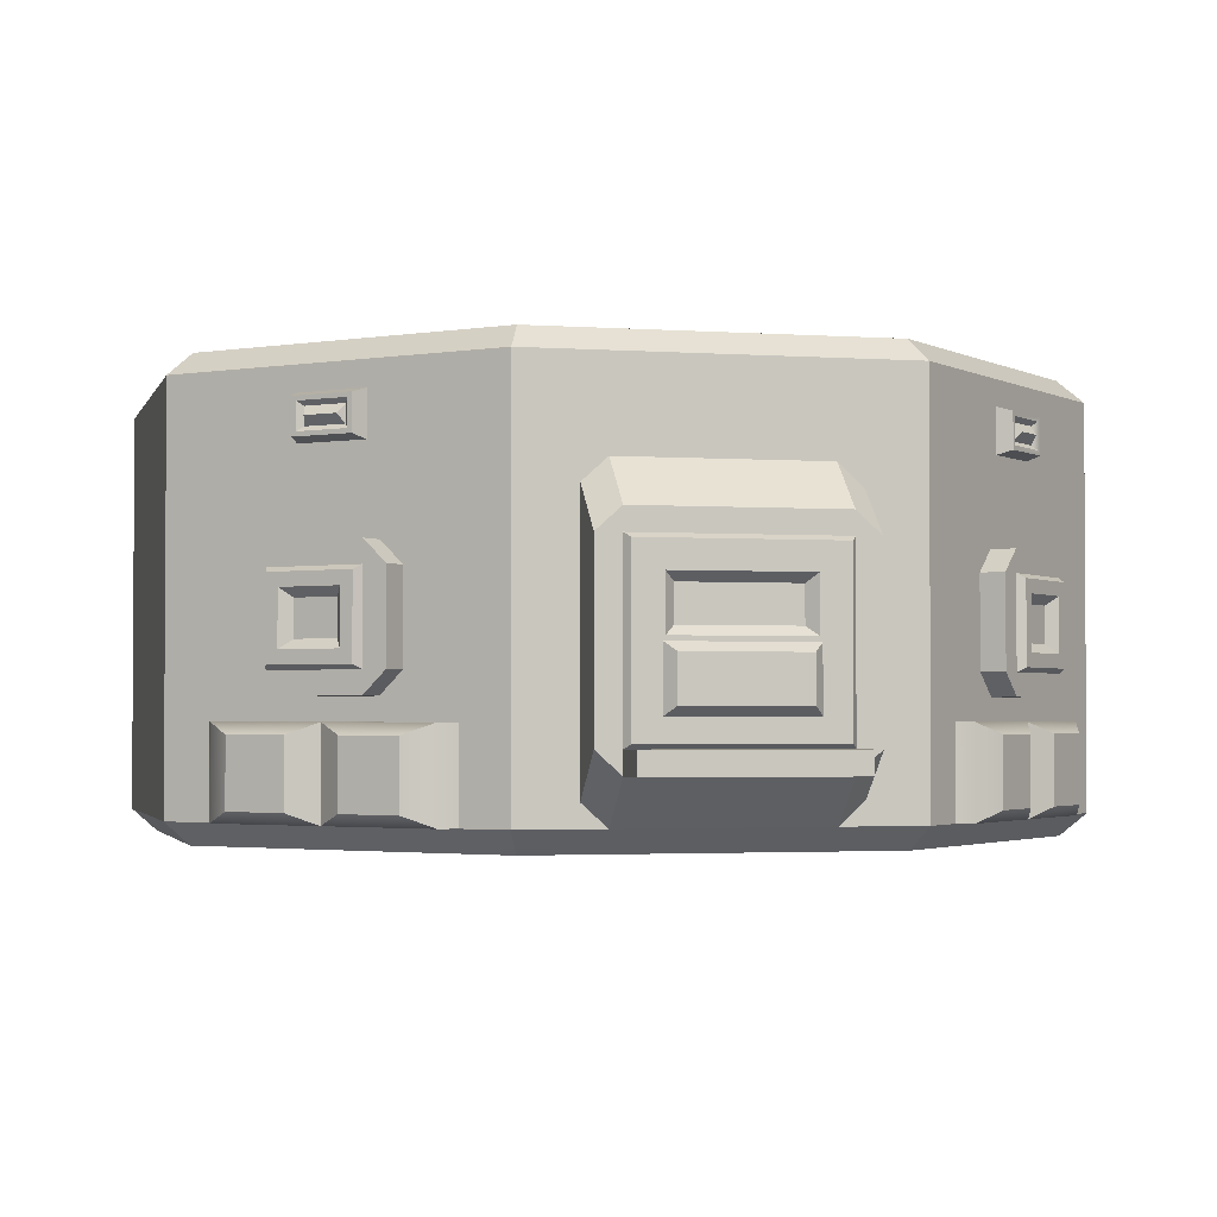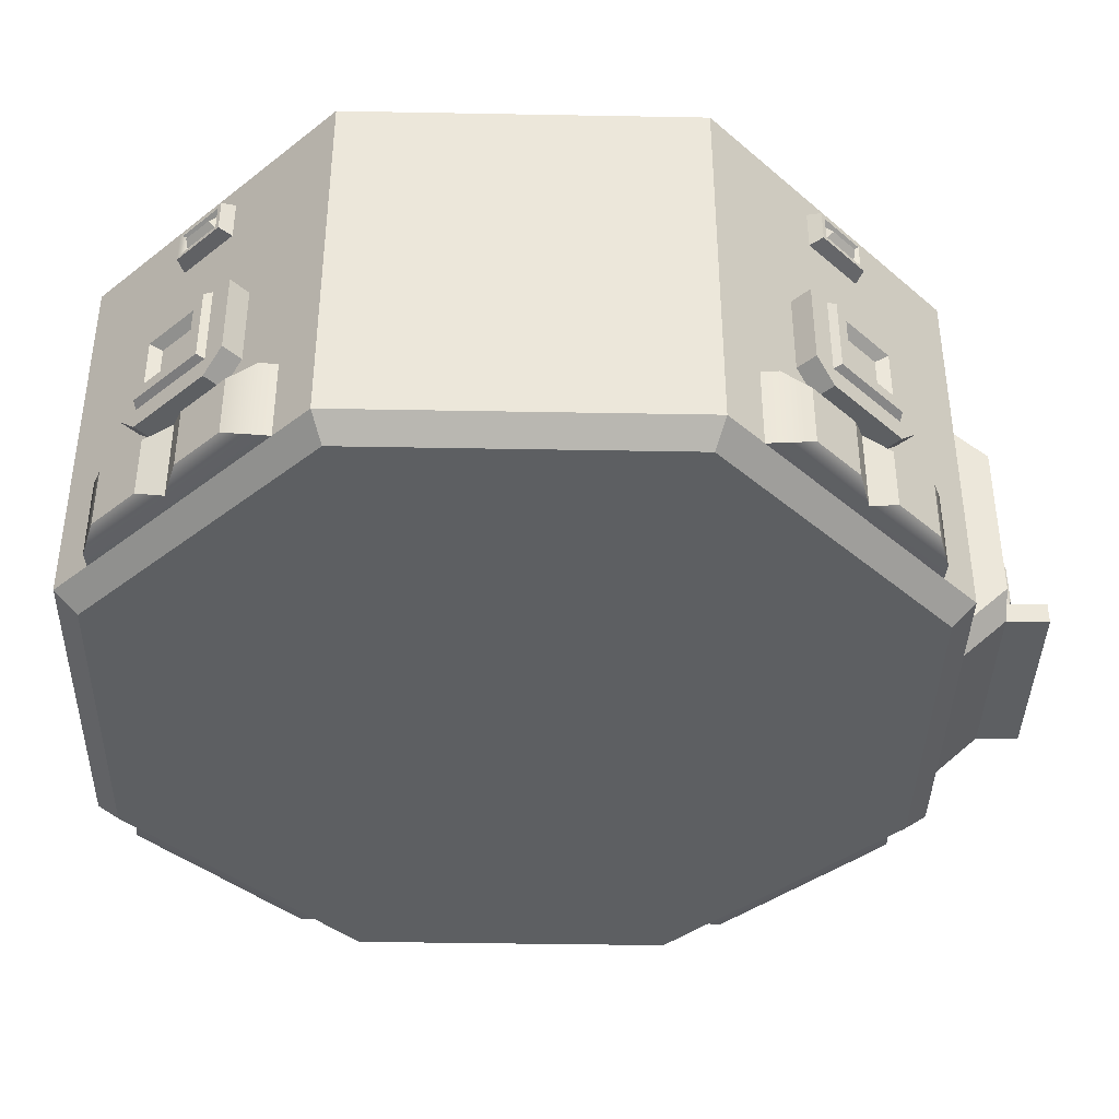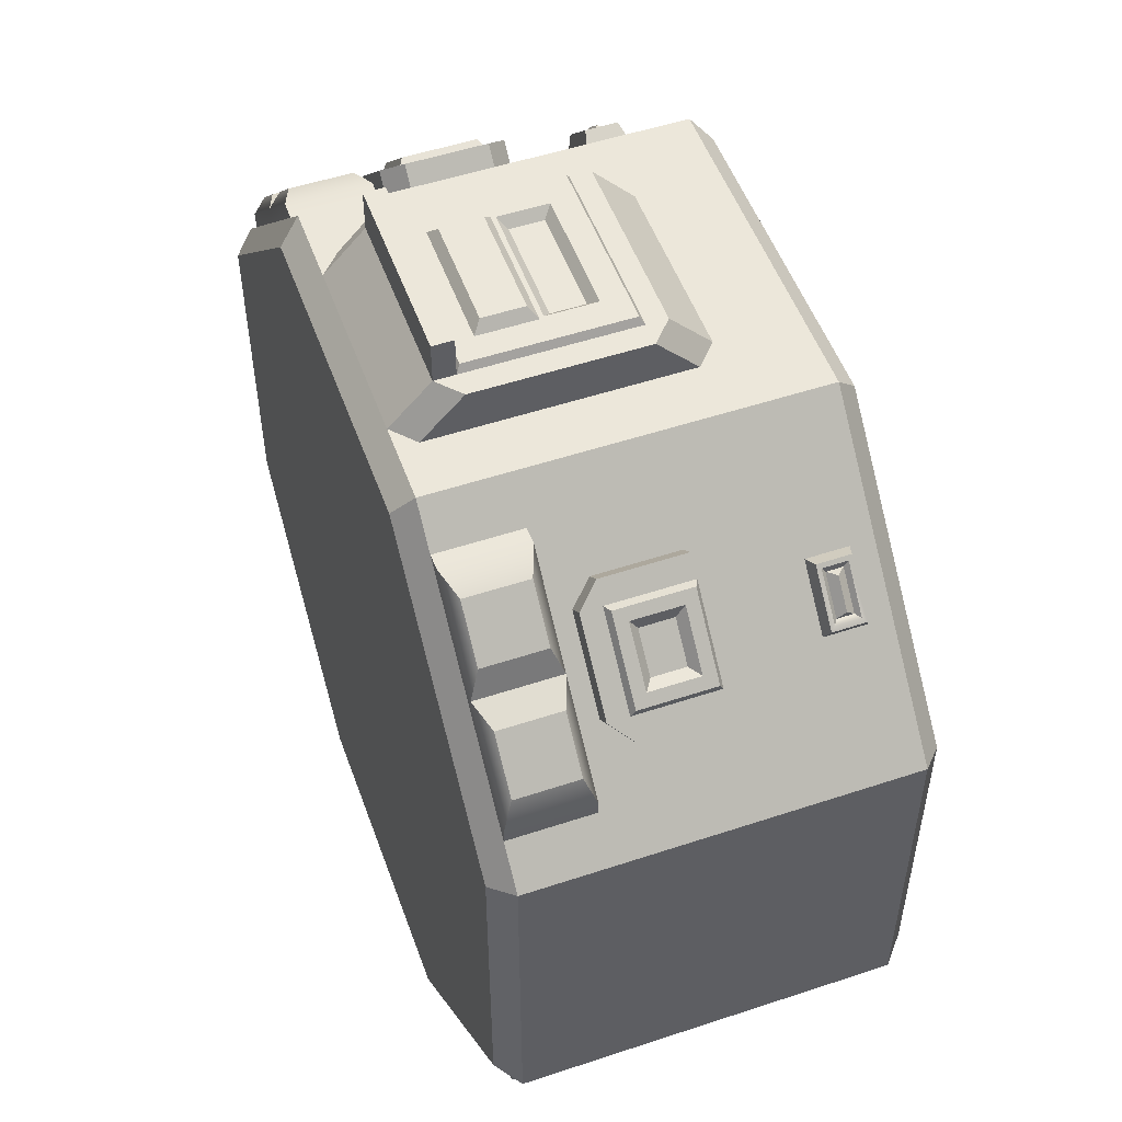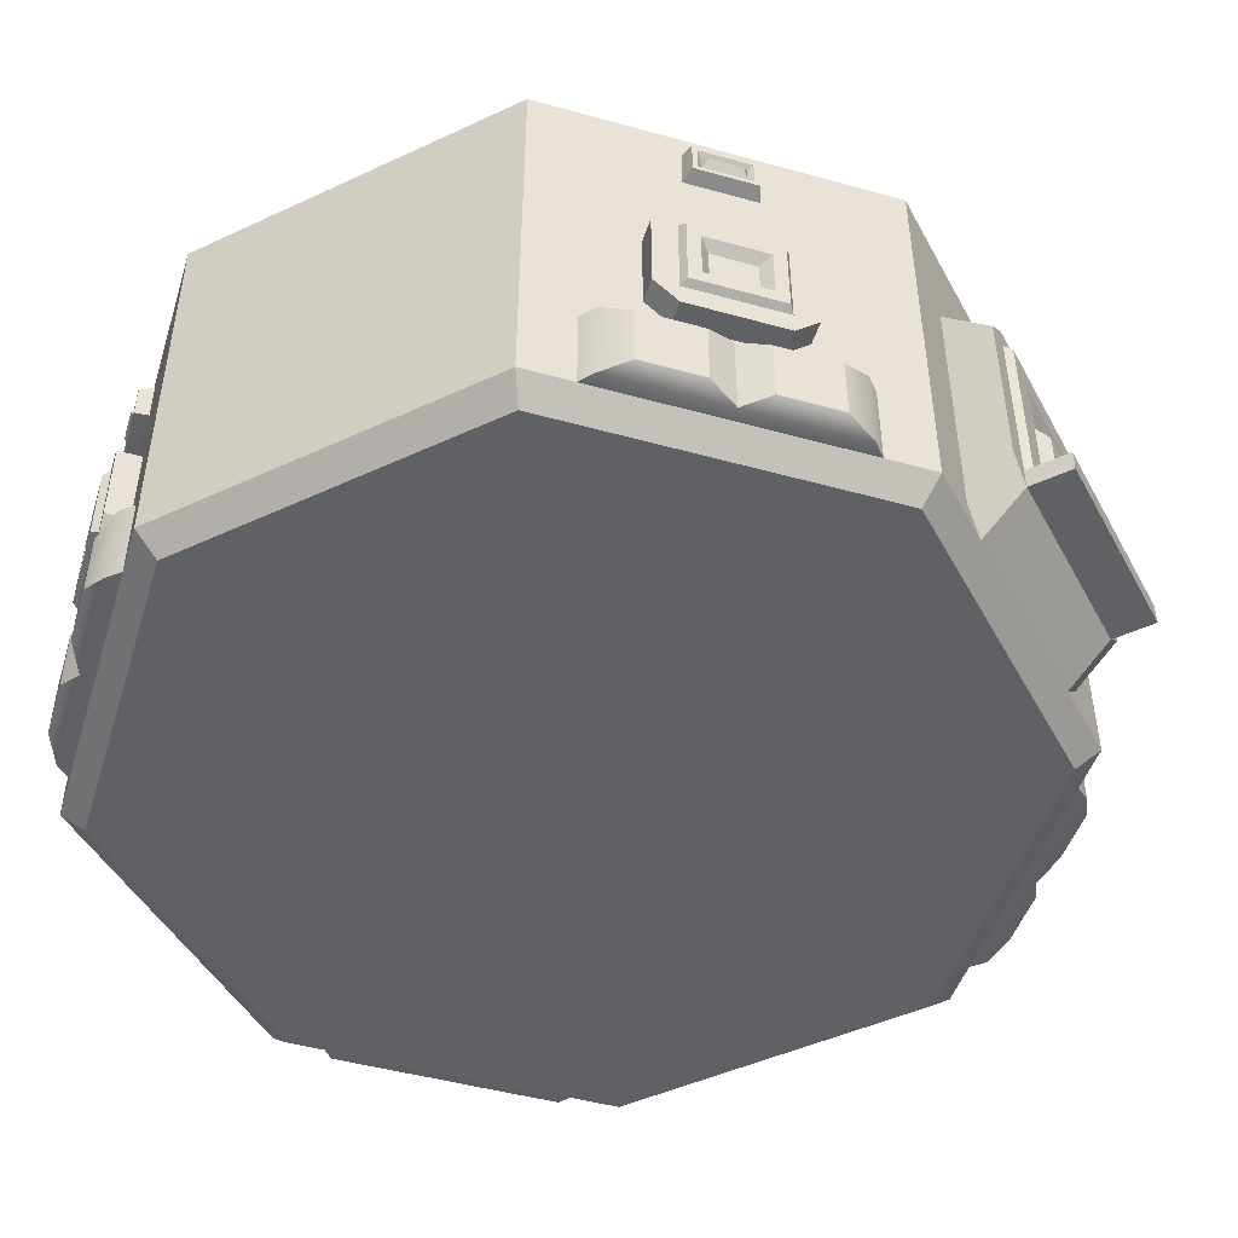
<metadata>
{"format":"obj","ext":"obj","renderer":"f3d","projection":"perspective","resolution":1024,"background":"white","views":[{"elev":-2.3,"azim":-14.2,"up":"+Y"},{"elev":-39.7,"azim":-91.3,"up":"+Y"},{"elev":52.1,"azim":70.3,"up":"+Z"},{"elev":-47.5,"azim":-62.4,"up":"+Y"}]}
</metadata>
<code>
o basemodule_C_Cylinder.2722
v 0.4142 0.05 -1
v 0.4142 0.95 -1
v 0.3498 1 -0.8444
v 1 0.05 -0.4142
v 0.8444 1 -0.3498
v 1 0.95 -0.4142
v 1 0.05 0.4142
v 0.8444 1 0.3498
v 1 0.95 0.4142
v 0.4142 0.05 1
v 0.3498 1 0.8444
v 0.4142 0.95 1
v -0.4142 0.05 1
v -0.3498 1 0.8444
v -0.4142 0.95 1
v -1 0.05 0.4142
v -0.8444 1 0.3498
v -1 0.95 0.4142
v -1 0.05 -0.4142
v -0.8444 1 -0.3498
v -1 0.95 -0.4142
v -0.4142 0.05 -1
v -0.3498 1 -0.8444
v -0.4142 0.95 -1
v -0.4142 0.3 -1
v 0.4142 0.3 -1
v 1 0.3 -0.4142
v 1 0.3 0.4142
v 0.4142 0.3 1
v -0.4142 0.3 1
v -1 0.3 0.4142
v -1 0.3 -0.4142
v 0.3912 1 -0.9444
v 0.9444 1 -0.3912
v 0.9444 1 0.3912
v 0.3912 1 0.9444
v -0.3912 1 0.9444
v -0.9444 1 0.3912
v -0.9444 1 -0.3912
v -0.3912 1 -0.9444
v 0.3211 0.95 -0.7751
v 0.7751 0.95 -0.3211
v 0.7751 0.95 0.3211
v 0.3211 0.95 0.7751
v -0.3211 0.95 0.7751
v -0.7751 0.95 0.3211
v -0.7751 0.95 -0.3211
v -0.3211 0.95 -0.7751
v 0.9444 0 -0.3912
v 0.3912 0 -0.9444
v 0.9444 0 0.3912
v 0.3912 0 0.9444
v -0.3912 0 0.9444
v -0.9444 0 0.3912
v -0.9444 0 -0.3912
v -0.3912 0 -0.9444
v 0.6056 0.225 0.8984
v 0.7066 0.225 0.7974
v 0.5375 0.25 0.9211
v 0.7293 0.25 0.7293
v 0.6056 0.075 0.8984
v 0.7066 0.075 0.7974
v 0.5375 0.05 0.9211
v 0.7293 0.05 0.7293
v 0.7974 0.225 0.7066
v 0.8984 0.225 0.6056
v 0.9211 0.25 0.5375
v 0.7974 0.075 0.7066
v 0.8984 0.075 0.6056
v 0.9211 0.05 0.5375
v 0.4743 0.25 0.9159
v 0.6951 0.25 0.6951
v 0.4743 0.05 0.9159
v 0.6951 0.05 0.6951
v 0.9159 0.25 0.4743
v 0.9159 0.05 0.4743
v -0.6056 0.225 -0.8984
v -0.7066 0.225 -0.7974
v -0.5375 0.25 -0.9211
v -0.7293 0.25 -0.7293
v -0.6056 0.07499 -0.8984
v -0.7066 0.07499 -0.7974
v -0.5375 0.04999 -0.9211
v -0.7293 0.04999 -0.7293
v -0.7974 0.225 -0.7066
v -0.8984 0.225 -0.6056
v -0.9211 0.25 -0.5375
v -0.7974 0.07499 -0.7066
v -0.8984 0.07499 -0.6056
v -0.9211 0.04999 -0.5375
v -0.4743 0.25 -0.9159
v -0.6951 0.25 -0.6951
v -0.4743 0.04999 -0.9159
v -0.6951 0.04999 -0.6951
v -0.916 0.25 -0.4743
v -0.916 0.04999 -0.4743
v -0.8984 0.225 0.6056
v -0.7974 0.225 0.7066
v -0.9211 0.25 0.5375
v -0.7293 0.25 0.7293
v -0.8984 0.075 0.6056
v -0.7974 0.075 0.7066
v -0.9211 0.05 0.5375
v -0.7293 0.05 0.7293
v -0.7066 0.225 0.7974
v -0.6056 0.225 0.8984
v -0.5375 0.25 0.9211
v -0.7066 0.075 0.7974
v -0.6056 0.075 0.8984
v -0.5375 0.05 0.9211
v -0.9159 0.25 0.4743
v -0.6951 0.25 0.6951
v -0.9159 0.05 0.4743
v -0.6951 0.05 0.6951
v -0.4743 0.25 0.9159
v -0.4743 0.05 0.9159
v 0.8984 0.225 -0.6056
v 0.7974 0.225 -0.7066
v 0.9211 0.25 -0.5375
v 0.7293 0.25 -0.7293
v 0.8984 0.07499 -0.6056
v 0.7974 0.07499 -0.7066
v 0.9211 0.04999 -0.5375
v 0.7293 0.04999 -0.7293
v 0.7066 0.225 -0.7974
v 0.6056 0.225 -0.8984
v 0.5375 0.25 -0.9211
v 0.7066 0.07499 -0.7974
v 0.6056 0.07499 -0.8984
v 0.5375 0.04999 -0.9211
v 0.9159 0.25 -0.4743
v 0.6951 0.25 -0.6951
v 0.9159 0.04999 -0.4743
v 0.6951 0.04999 -0.6951
v 0.4743 0.25 -0.916
v 0.4743 0.04999 -0.916
v -0.2259 0.2 1.106
v 0.2259 0.2 1.106
v 0.2259 0.6 1.106
v -0.2259 0.6 1.106
v 0.2815 0.1 1
v 0.2259 0.05 1
v 0.2259 0.75 1
v 0.2815 0.7 1
v -0.2259 0.05 1
v -0.2815 0.1 1
v -0.2815 0.7 1
v -0.2259 0.75 1
v 0.2259 0.15 1.106
v 0.2815 0.2 1.106
v -0.2815 0.2 1.106
v -0.2259 0.15 1.106
v -0.2259 0.65 1.106
v -0.2815 0.6 1.106
v 0.2815 0.6 1.106
v 0.2259 0.65 1.106
v 0.1496 0.53 1.122
v 0.1496 0.41 1.122
v -0.1496 0.41 1.122
v -0.1496 0.53 1.122
v 0.2148 0.59 1.122
v 0.2148 0.21 1.122
v -0.2148 0.21 1.122
v -0.2148 0.59 1.122
v 0.1274 0.51 1.1
v 0.1274 0.43 1.1
v -0.1274 0.43 1.1
v -0.1274 0.51 1.1
v -0.1332 0.2801 1.146
v -0.1332 0.3799 1.146
v -0.1553 0.2602 1.122
v -0.1553 0.3998 1.122
v 0.1332 0.2801 1.146
v 0.1332 0.3799 1.146
v 0.1553 0.2602 1.122
v 0.1553 0.3998 1.122
v -0.2259 0.15 1.206
v -0.2259 0.2 1.206
v 0.2259 0.15 1.206
v 0.2259 0.2 1.206
v -0.8276 0.35 0.6652
v -0.6652 0.35 0.8276
v -0.6652 0.55 0.8276
v -0.8276 0.55 0.6652
v -0.5866 0.35 0.8276
v -0.6259 0.3 0.7883
v -0.6259 0.6 0.7883
v -0.5866 0.55 0.8276
v -0.7883 0.3 0.6259
v -0.8276 0.35 0.5866
v -0.8276 0.55 0.5866
v -0.7883 0.6 0.6259
v -0.6652 0.3 0.8276
v -0.6259 0.35 0.8668
v -0.8668 0.35 0.6259
v -0.8276 0.3 0.6652
v -0.8276 0.6 0.6652
v -0.8668 0.55 0.6259
v -0.6259 0.55 0.8668
v -0.6652 0.6 0.8276
v -0.7058 0.51 0.8106
v -0.7058 0.39 0.8106
v -0.8106 0.39 0.7058
v -0.8106 0.51 0.7058
v -0.6849 0.54 0.8315
v -0.6849 0.36 0.8315
v -0.8315 0.36 0.6849
v -0.8315 0.54 0.6849
v -0.7058 0.49 0.7791
v -0.7058 0.41 0.7791
v -0.7791 0.41 0.7058
v -0.7791 0.49 0.7058
v 0.6652 0.35 0.8276
v 0.8276 0.35 0.6652
v 0.8276 0.55 0.6652
v 0.6652 0.55 0.8276
v 0.8276 0.35 0.5866
v 0.7883 0.3 0.6259
v 0.7883 0.6 0.6259
v 0.8276 0.55 0.5866
v 0.6259 0.3 0.7883
v 0.5866 0.35 0.8276
v 0.5866 0.55 0.8276
v 0.6259 0.6 0.7883
v 0.8276 0.3 0.6652
v 0.8668 0.35 0.6259
v 0.6259 0.35 0.8668
v 0.6652 0.3 0.8276
v 0.6652 0.6 0.8276
v 0.6259 0.55 0.8668
v 0.8668 0.55 0.6259
v 0.8276 0.6 0.6652
v 0.8106 0.51 0.7058
v 0.8106 0.39 0.7058
v 0.7058 0.39 0.8106
v 0.7058 0.51 0.8106
v 0.8315 0.54 0.6849
v 0.8315 0.36 0.6849
v 0.6849 0.36 0.8315
v 0.6849 0.54 0.8315
v 0.7791 0.49 0.7058
v 0.7791 0.41 0.7058
v 0.7058 0.41 0.7791
v 0.7058 0.49 0.7791
v 0.8276 0.35 -0.6652
v 0.6652 0.35 -0.8276
v 0.6652 0.55 -0.8276
v 0.8276 0.55 -0.6652
v 0.5866 0.35 -0.8276
v 0.6259 0.3 -0.7883
v 0.6259 0.6 -0.7883
v 0.5866 0.55 -0.8276
v 0.7883 0.3 -0.6259
v 0.8276 0.35 -0.5866
v 0.8276 0.55 -0.5866
v 0.7883 0.6 -0.6259
v 0.6652 0.3 -0.8276
v 0.6259 0.35 -0.8668
v 0.8668 0.35 -0.6259
v 0.8276 0.3 -0.6652
v 0.8276 0.6 -0.6652
v 0.8668 0.55 -0.6259
v 0.6259 0.55 -0.8668
v 0.6652 0.6 -0.8276
v 0.7058 0.51 -0.8106
v 0.7058 0.39 -0.8106
v 0.8106 0.39 -0.7058
v 0.8106 0.51 -0.7058
v 0.6849 0.54 -0.8315
v 0.6849 0.36 -0.8315
v 0.8315 0.36 -0.6849
v 0.8315 0.54 -0.6849
v 0.7058 0.49 -0.7791
v 0.7058 0.41 -0.7791
v 0.7791 0.41 -0.7058
v 0.7791 0.49 -0.7058
v -0.6652 0.35 -0.8276
v -0.8276 0.35 -0.6652
v -0.8276 0.55 -0.6652
v -0.6652 0.55 -0.8276
v -0.8276 0.35 -0.5866
v -0.7883 0.3 -0.6259
v -0.7883 0.6 -0.6259
v -0.8276 0.55 -0.5866
v -0.6259 0.3 -0.7883
v -0.5866 0.35 -0.8276
v -0.5866 0.55 -0.8276
v -0.6259 0.6 -0.7883
v -0.8276 0.3 -0.6652
v -0.8668 0.35 -0.6259
v -0.6259 0.35 -0.8668
v -0.6652 0.3 -0.8276
v -0.6652 0.6 -0.8276
v -0.6259 0.55 -0.8668
v -0.8668 0.55 -0.6259
v -0.8276 0.6 -0.6652
v -0.8106 0.51 -0.7058
v -0.8106 0.39 -0.7058
v -0.7058 0.39 -0.8106
v -0.7058 0.51 -0.8106
v -0.8315 0.54 -0.6849
v -0.8315 0.36 -0.6849
v -0.6849 0.36 -0.8315
v -0.6849 0.54 -0.8315
v -0.7791 0.49 -0.7058
v -0.7791 0.41 -0.7058
v -0.7058 0.41 -0.7791
v -0.7058 0.49 -0.7791
v 0.7071 0.844 -0.7621
v 0.6875 0.864 -0.7582
v 0.6875 0.824 -0.7582
v 0.7621 0.844 -0.7071
v 0.7582 0.864 -0.6875
v 0.7582 0.824 -0.6875
v 0.6875 0.874 -0.7739
v 0.6875 0.814 -0.7739
v 0.7739 0.874 -0.6875
v 0.7739 0.814 -0.6875
v 0.6796 0.884 -0.7818
v 0.6796 0.804 -0.7818
v 0.7817 0.884 -0.6796
v 0.7817 0.804 -0.6796
v 0.6482 0.894 -0.766
v 0.6482 0.794 -0.766
v 0.766 0.894 -0.6482
v 0.766 0.794 -0.6482
v 0.7621 0.844 0.7071
v 0.7582 0.864 0.6875
v 0.7582 0.824 0.6875
v 0.7071 0.844 0.7621
v 0.6875 0.864 0.7582
v 0.6875 0.824 0.7582
v 0.7739 0.874 0.6875
v 0.7739 0.814 0.6875
v 0.6875 0.874 0.7739
v 0.6875 0.814 0.7739
v 0.7818 0.884 0.6796
v 0.7818 0.804 0.6796
v 0.6796 0.884 0.7817
v 0.6796 0.804 0.7817
v 0.766 0.894 0.6482
v 0.766 0.794 0.6482
v 0.6482 0.894 0.766
v 0.6482 0.794 0.766
v -0.7621 0.844 -0.7071
v -0.7582 0.864 -0.6875
v -0.7582 0.824 -0.6875
v -0.7071 0.844 -0.7621
v -0.6875 0.864 -0.7582
v -0.6875 0.824 -0.7582
v -0.7739 0.874 -0.6875
v -0.7739 0.814 -0.6875
v -0.6875 0.874 -0.7739
v -0.6875 0.814 -0.7739
v -0.7818 0.884 -0.6796
v -0.7818 0.804 -0.6796
v -0.6796 0.884 -0.7817
v -0.6796 0.804 -0.7817
v -0.766 0.894 -0.6482
v -0.766 0.794 -0.6482
v -0.6482 0.894 -0.766
v -0.6482 0.794 -0.766
v -0.7071 0.844 0.7621
v -0.6875 0.864 0.7582
v -0.6875 0.824 0.7582
v -0.7621 0.844 0.7071
v -0.7582 0.864 0.6875
v -0.7582 0.824 0.6875
v -0.6875 0.874 0.7739
v -0.6875 0.814 0.7739
v -0.7739 0.874 0.6875
v -0.7739 0.814 0.6875
v -0.6796 0.884 0.7818
v -0.6796 0.804 0.7818
v -0.7817 0.884 0.6796
v -0.7817 0.804 0.6796
v -0.6482 0.894 0.766
v -0.6482 0.794 0.766
v -0.766 0.894 0.6482
v -0.766 0.794 0.6482
f 26 2 6 27
f 29 12 15 30
f 30 15 18 31
f 31 18 21 32
f 32 21 24 25
f 28 9 12 29
f 23 20 47 48
f 27 6 9 28
f 25 24 2 26
f 1 4 49 50
f 6 2 33 34
f 4 7 51 49
f 9 6 34 35
f 7 10 52 51
f 12 9 35 36
f 10 13 53 52
f 15 12 36 37
f 13 16 54 53
f 18 15 37 38
f 16 19 55 54
f 21 18 38 39
f 19 22 56 55
f 24 21 39 40
f 22 1 50 56
f 2 24 40 33
f 22 25 26 1
f 4 27 28 7
f 7 28 29 10
f 19 32 25 22
f 16 31 32 19
f 13 30 31 16
f 10 29 30 13
f 1 26 27 4
f 3 5 34 33
f 5 8 35 34
f 8 11 36 35
f 11 14 37 36
f 14 17 38 37
f 17 20 39 38
f 20 23 40 39
f 23 3 33 40
f 42 41 48 47
f 17 14 45 46
f 11 8 43 44
f 5 3 41 42
f 3 23 48 41
f 20 17 46 47
f 14 11 44 45
f 8 5 42 43
f 43 42 47 46
f 44 43 46 45
f 54 51 52 53
f 55 49 51 54
f 56 50 49 55
f 57 58 60 59
f 63 64 62 61
f 61 62 58 57
f 59 63 61 57
f 64 60 58 62
f 65 66 67 60
f 64 70 69 68
f 68 69 66 65
f 60 64 68 65
f 70 67 66 69
f 59 60 72 71
f 63 59 71 73
f 64 63 73 74
f 60 67 75 72
f 70 64 74 76
f 67 70 76 75
f 77 78 80 79
f 83 84 82 81
f 81 82 78 77
f 79 83 81 77
f 84 80 78 82
f 85 86 87 80
f 84 90 89 88
f 88 89 86 85
f 80 84 88 85
f 90 87 86 89
f 79 80 92 91
f 83 79 91 93
f 84 83 93 94
f 80 87 95 92
f 90 84 94 96
f 87 90 96 95
f 97 98 100 99
f 103 104 102 101
f 101 102 98 97
f 99 103 101 97
f 104 100 98 102
f 105 106 107 100
f 104 110 109 108
f 108 109 106 105
f 100 104 108 105
f 110 107 106 109
f 99 100 112 111
f 103 99 111 113
f 104 103 113 114
f 100 107 115 112
f 110 104 114 116
f 107 110 116 115
f 117 118 120 119
f 123 124 122 121
f 121 122 118 117
f 119 123 121 117
f 124 120 118 122
f 125 126 127 120
f 124 130 129 128
f 128 129 126 125
f 120 124 128 125
f 130 127 126 129
f 119 120 132 131
f 123 119 131 133
f 124 123 133 134
f 120 127 135 132
f 130 124 134 136
f 127 130 136 135
f 138 139 161 162
f 147 146 151 154
f 143 148 153 156
f 141 144 155 150
f 155 156 139
f 147 154 153 148
f 155 144 143 156
f 149 142 141 150
f 151 146 145 152
f 145 142 149 152
f 153 154 140
f 154 151 137 140
f 151 152 137
f 156 153 140 139
f 150 155 139 138
f 149 150 138
f 149 138 180 179
f 159 158 166 167
f 139 140 164 161
f 140 137 163 164
f 137 138 162 163
f 157 158 162 161
f 159 160 164 163
f 158 159 163 162
f 160 157 161 164
f 166 165 168 167
f 158 157 165 166
f 157 160 168 165
f 160 159 167 168
f 169 170 172 171
f 175 176 174 173
f 173 174 170 169
f 171 175 173 169
f 176 172 170 174
f 177 179 180 178
f 137 152 177 178
f 152 149 179 177
f 138 137 178 180
f 182 183 205 206
f 191 190 195 198
f 187 192 197 200
f 185 188 199 194
f 199 200 183
f 191 198 197 192
f 199 188 187 200
f 193 186 185 194
f 195 190 189 196
f 189 186 193 196
f 197 198 184
f 198 195 181 184
f 195 196 181
f 200 197 184 183
f 194 199 183 182
f 193 194 182
f 196 193 182 181
f 203 202 210 211
f 183 184 208 205
f 184 181 207 208
f 181 182 206 207
f 201 202 206 205
f 203 204 208 207
f 202 203 207 206
f 204 201 205 208
f 210 209 212 211
f 202 201 209 210
f 201 204 212 209
f 204 203 211 212
f 214 215 237 238
f 223 222 227 230
f 219 224 229 232
f 217 220 231 226
f 231 232 215
f 223 230 229 224
f 231 220 219 232
f 225 218 217 226
f 227 222 221 228
f 221 218 225 228
f 229 230 216
f 230 227 213 216
f 227 228 213
f 232 229 216 215
f 226 231 215 214
f 225 226 214
f 228 225 214 213
f 235 234 242 243
f 215 216 240 237
f 216 213 239 240
f 213 214 238 239
f 233 234 238 237
f 235 236 240 239
f 234 235 239 238
f 236 233 237 240
f 242 241 244 243
f 234 233 241 242
f 233 236 244 241
f 236 235 243 244
f 246 247 269 270
f 255 254 259 262
f 251 256 261 264
f 249 252 263 258
f 263 264 247
f 255 262 261 256
f 263 252 251 264
f 257 250 249 258
f 259 254 253 260
f 253 250 257 260
f 261 262 248
f 262 259 245 248
f 259 260 245
f 264 261 248 247
f 258 263 247 246
f 257 258 246
f 260 257 246 245
f 267 266 274 275
f 247 248 272 269
f 248 245 271 272
f 245 246 270 271
f 265 266 270 269
f 267 268 272 271
f 266 267 271 270
f 268 265 269 272
f 274 273 276 275
f 266 265 273 274
f 265 268 276 273
f 268 267 275 276
f 278 279 301 302
f 287 286 291 294
f 283 288 293 296
f 281 284 295 290
f 295 296 279
f 287 294 293 288
f 295 284 283 296
f 289 282 281 290
f 291 286 285 292
f 285 282 289 292
f 293 294 280
f 294 291 277 280
f 291 292 277
f 296 293 280 279
f 290 295 279 278
f 289 290 278
f 292 289 278 277
f 299 298 306 307
f 279 280 304 301
f 280 277 303 304
f 277 278 302 303
f 297 298 302 301
f 299 300 304 303
f 298 299 303 302
f 300 297 301 304
f 306 305 308 307
f 298 297 305 306
f 297 300 308 305
f 300 299 307 308
f 309 311 310
f 313 314 312
f 310 313 312 309
f 314 311 309 312
f 314 313 317 318
f 313 310 315 317
f 311 314 318 316
f 310 311 316 315
f 315 316 320 319
f 316 318 322 320
f 319 320 324 323
f 322 321 325 326
f 321 319 323 325
f 320 322 326 324
f 318 317 321 322
f 317 315 319 321
f 327 329 328
f 331 332 330
f 328 331 330 327
f 332 329 327 330
f 332 331 335 336
f 331 328 333 335
f 329 332 336 334
f 328 329 334 333
f 333 334 338 337
f 334 336 340 338
f 337 338 342 341
f 340 339 343 344
f 339 337 341 343
f 338 340 344 342
f 336 335 339 340
f 335 333 337 339
f 345 347 346
f 349 350 348
f 346 349 348 345
f 350 347 345 348
f 350 349 353 354
f 349 346 351 353
f 347 350 354 352
f 346 347 352 351
f 351 352 356 355
f 352 354 358 356
f 355 356 360 359
f 358 357 361 362
f 357 355 359 361
f 356 358 362 360
f 354 353 357 358
f 353 351 355 357
f 363 365 364
f 367 368 366
f 364 367 366 363
f 368 365 363 366
f 368 367 371 372
f 367 364 369 371
f 365 368 372 370
f 364 365 370 369
f 369 370 374 373
f 370 372 376 374
f 373 374 378 377
f 376 375 379 380
f 375 373 377 379
f 374 376 380 378
f 372 371 375 376
f 371 369 373 375

</code>
